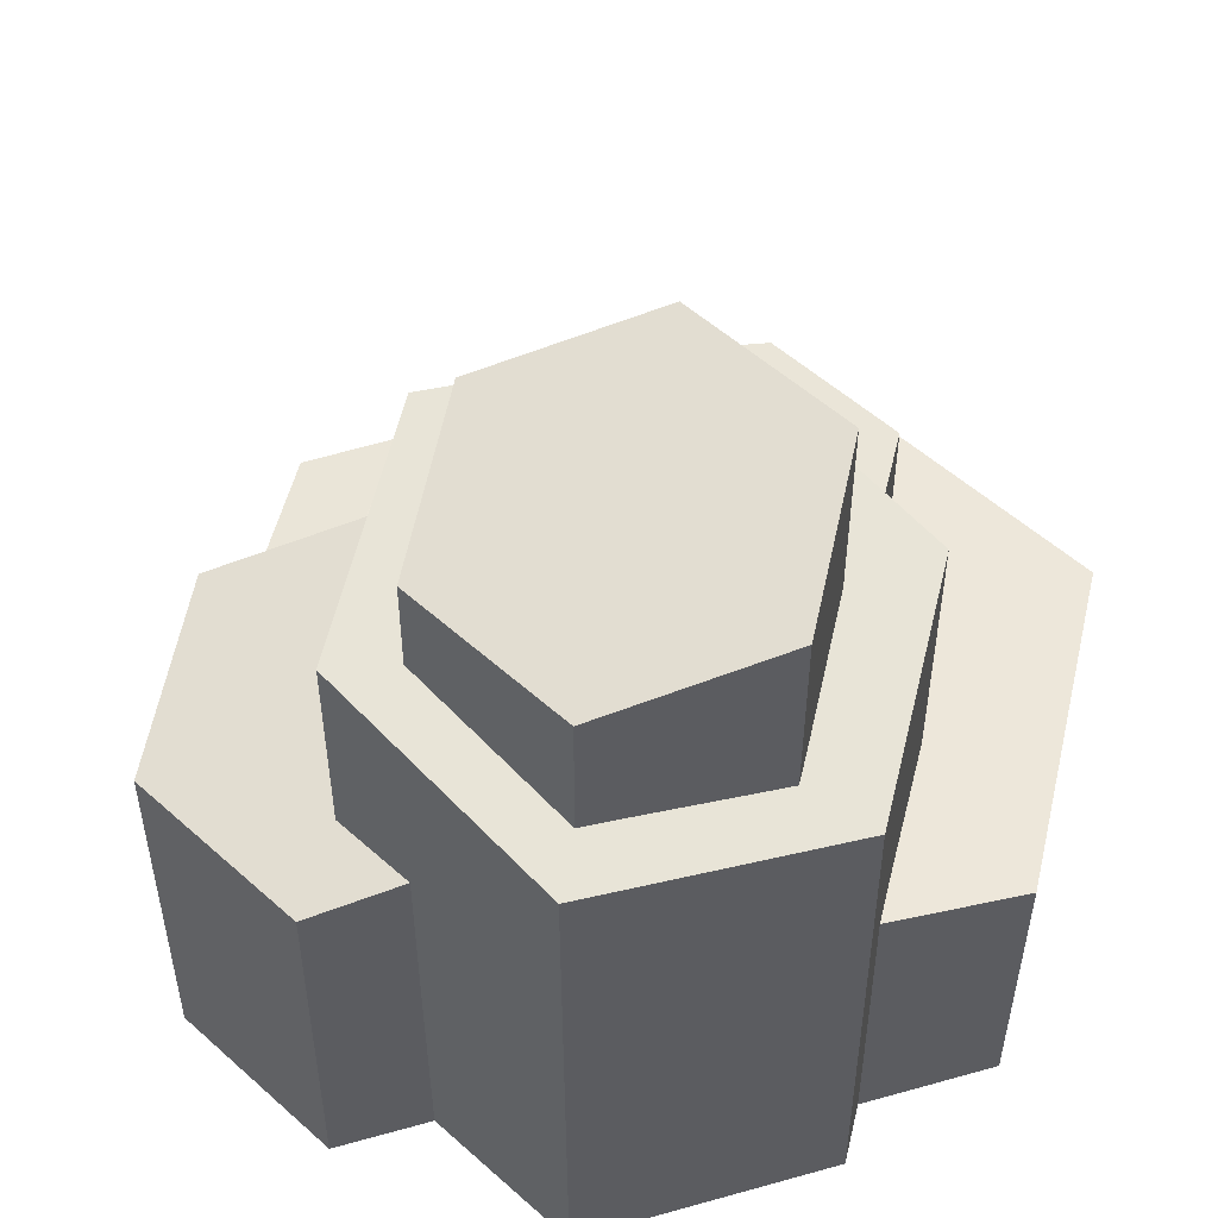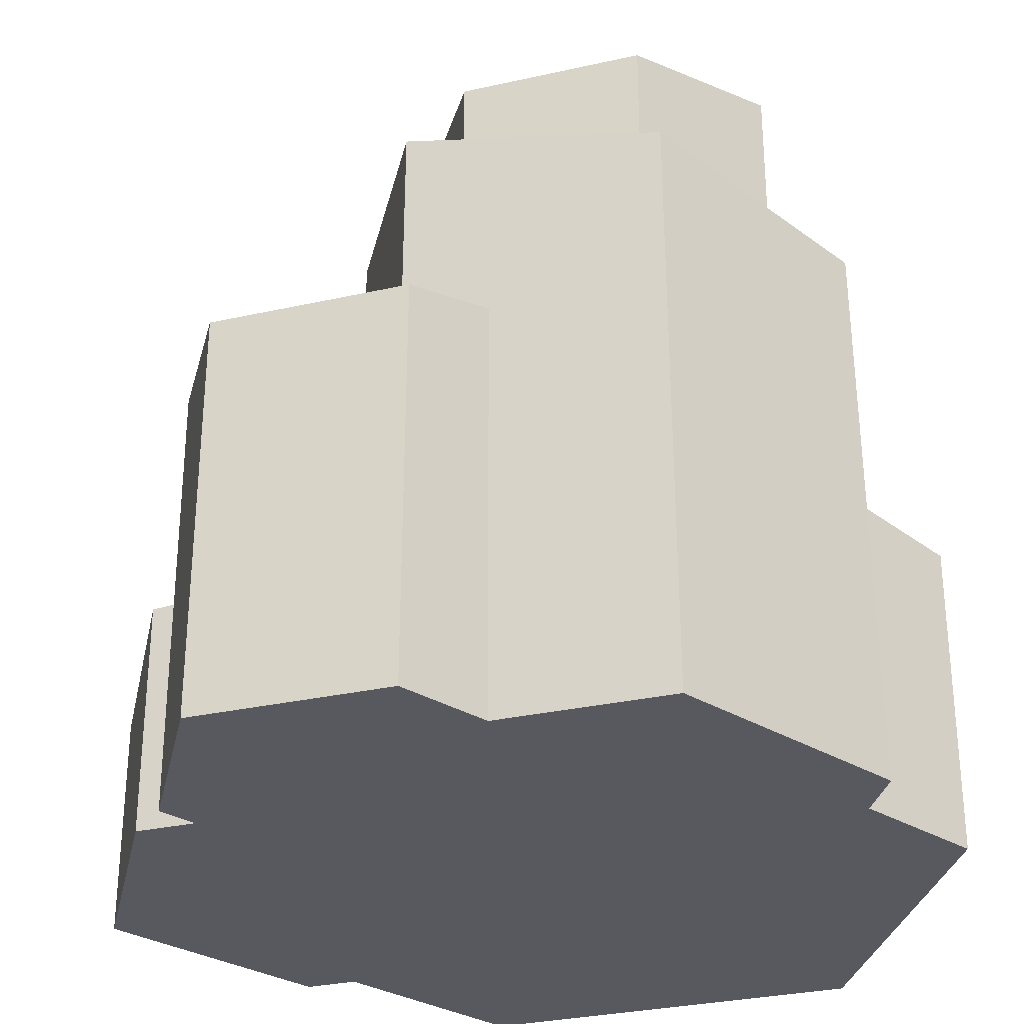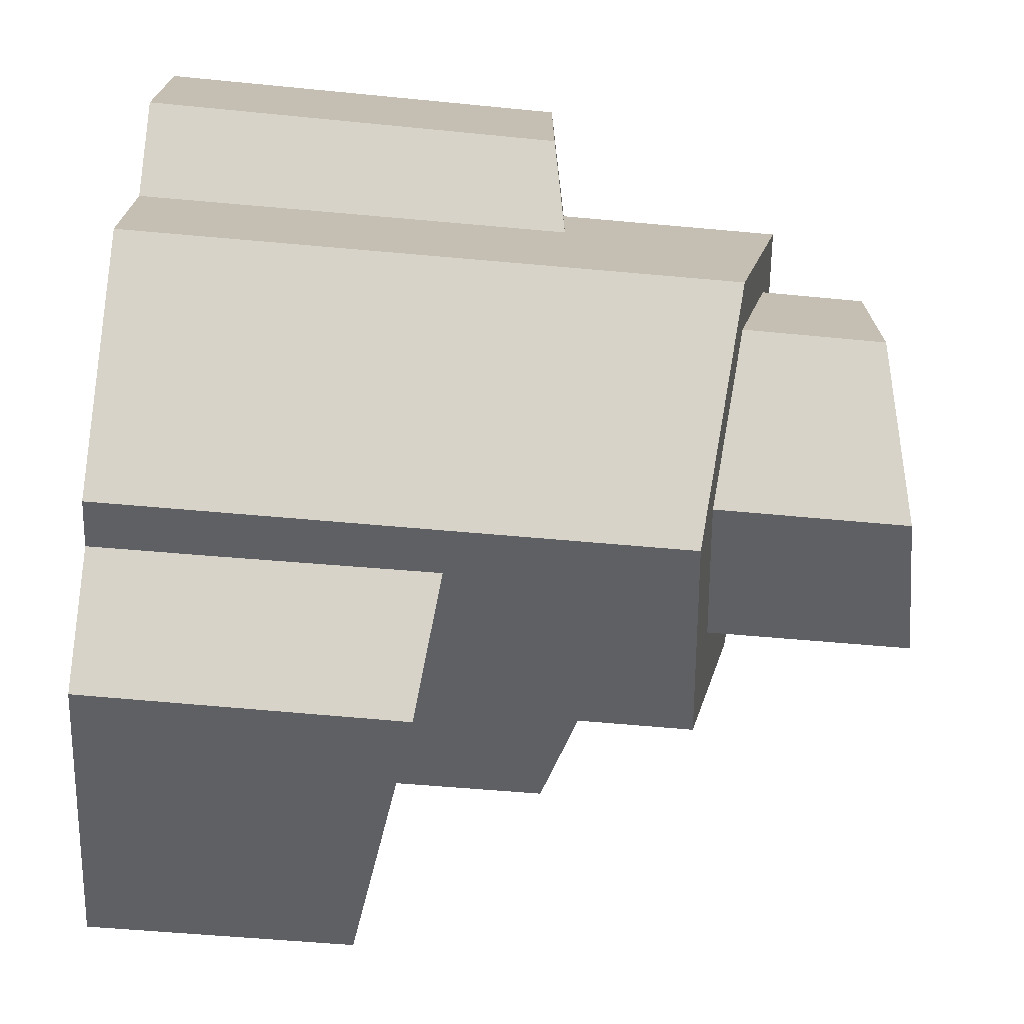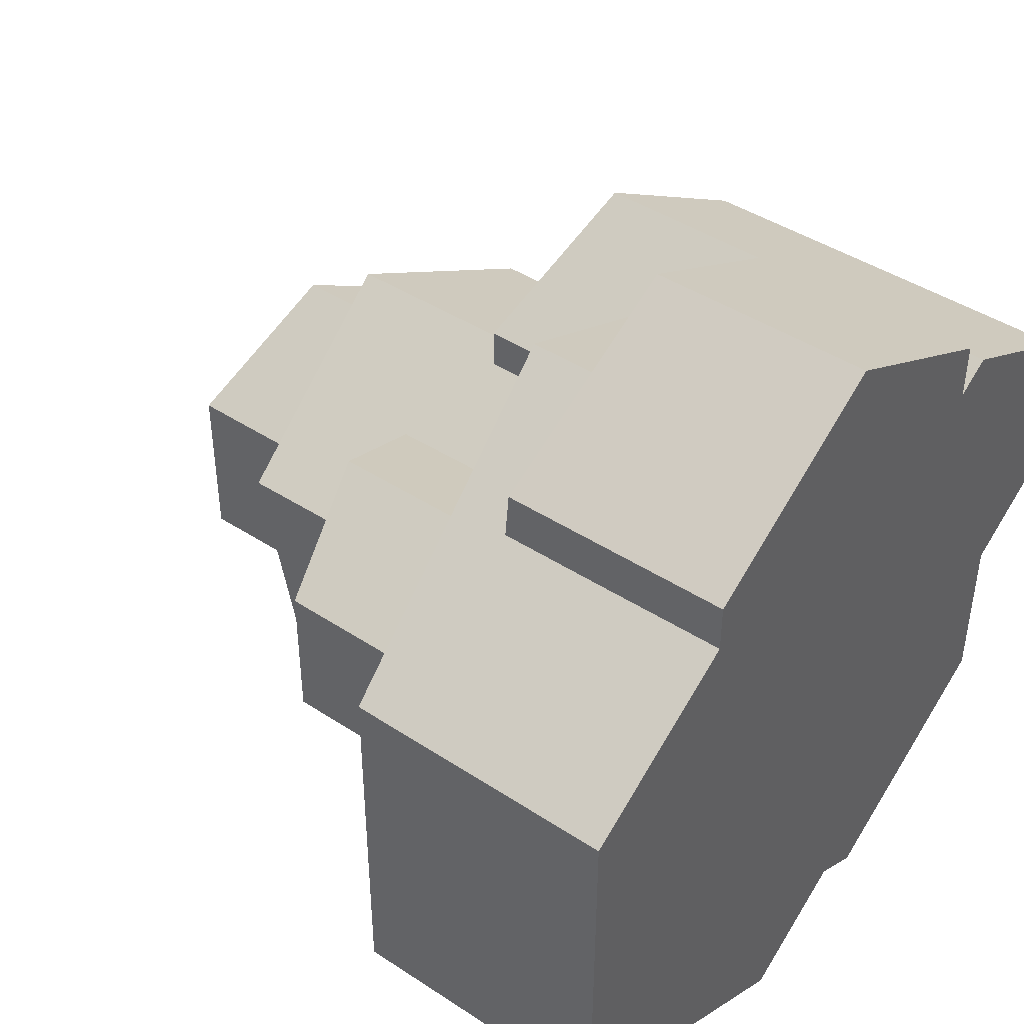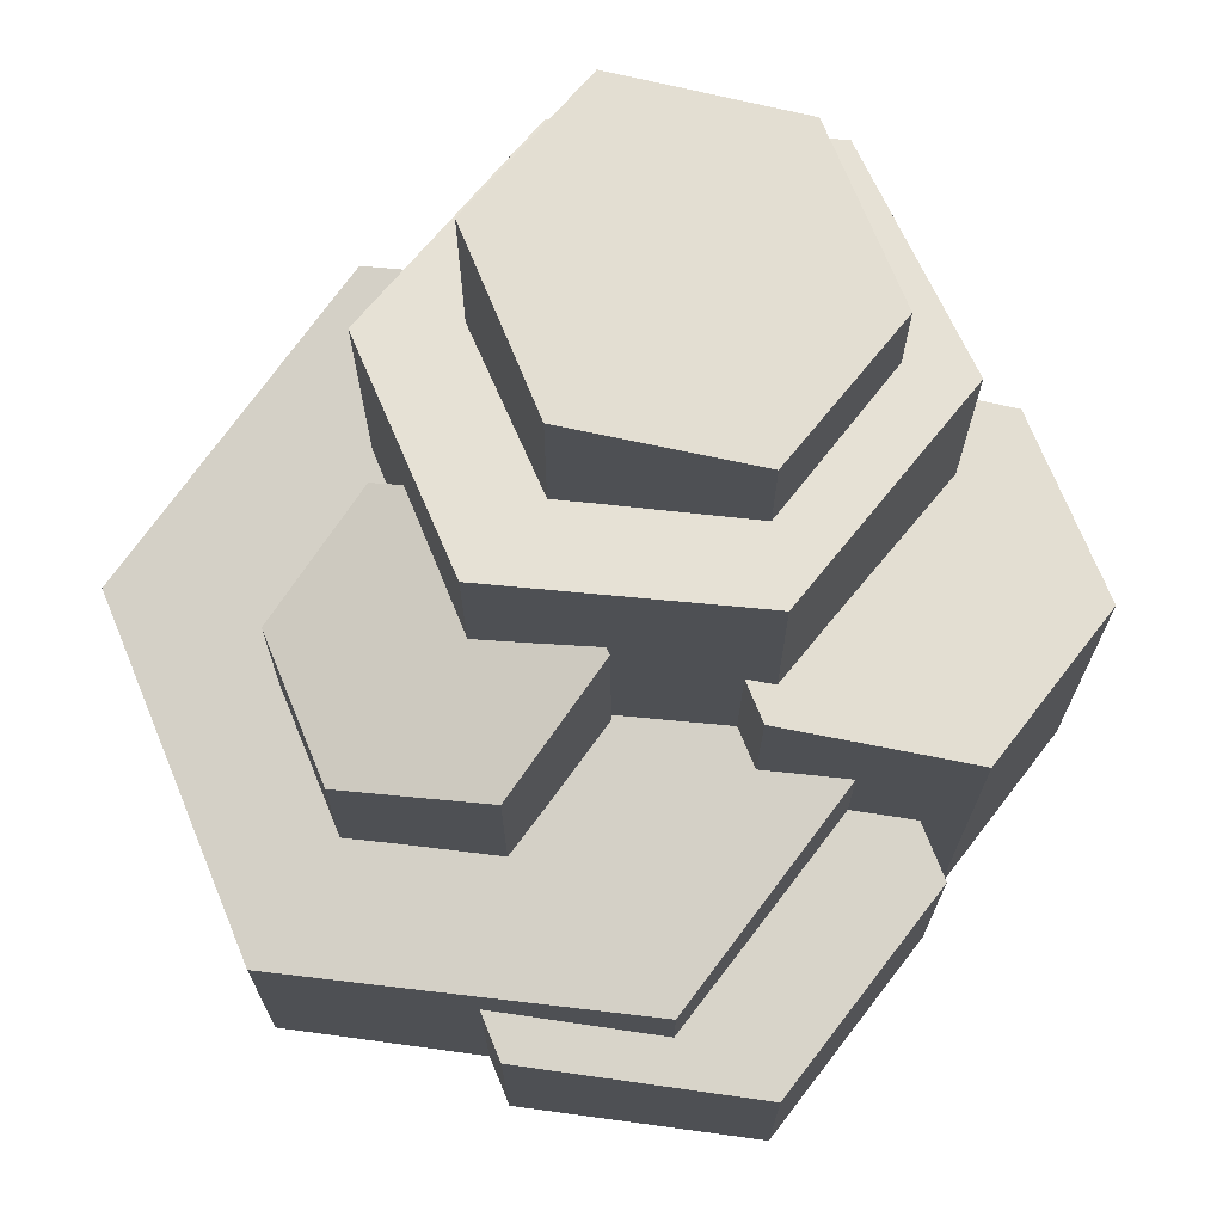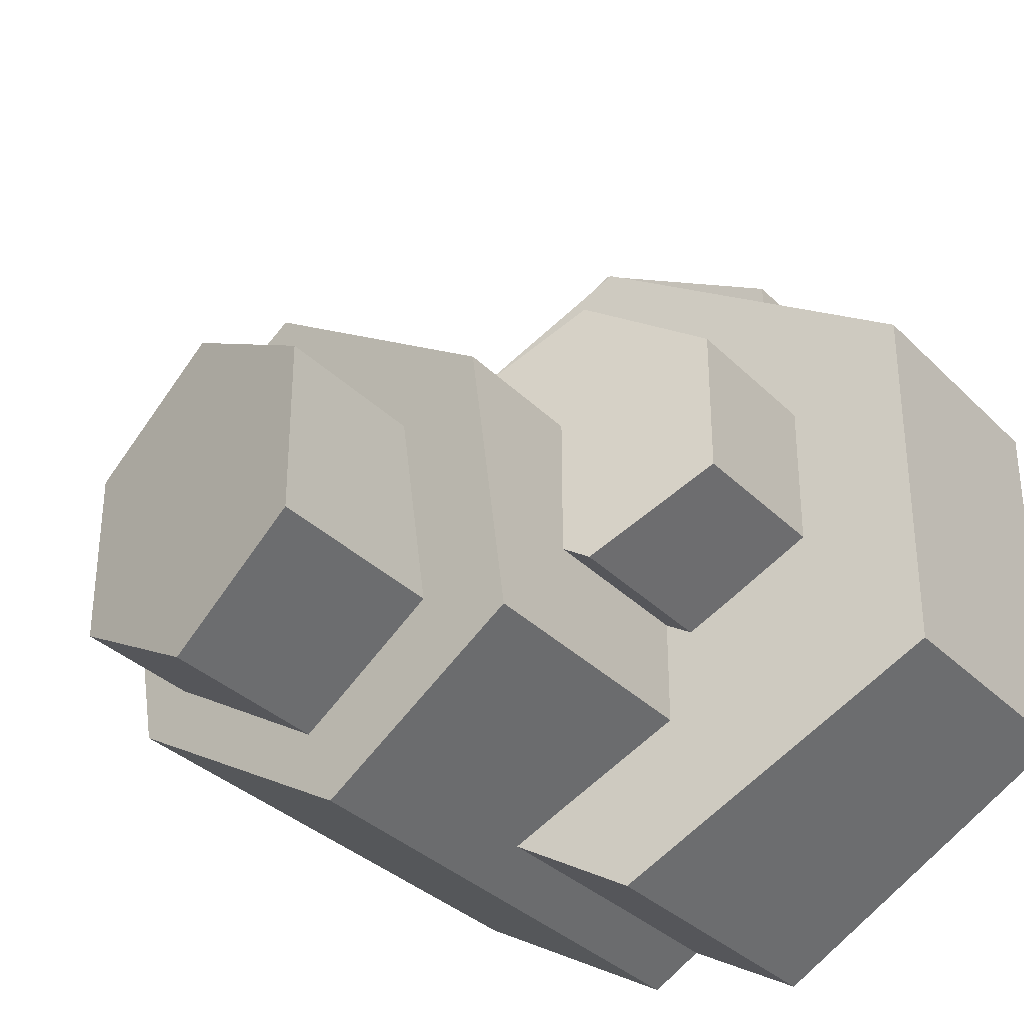
<metadata>
{"format":"obj","ext":"obj","renderer":"f3d","projection":"perspective","resolution":1024,"background":"white","views":[{"elev":54.4,"azim":133.4,"up":"+Y"},{"elev":-30.4,"azim":108.1,"up":"+Y"},{"elev":-72.8,"azim":85.0,"up":"+Z"},{"elev":44.8,"azim":-53.1,"up":"+Z"},{"elev":72.2,"azim":-22.3,"up":"+Y"},{"elev":-33.0,"azim":-143.6,"up":"+Z"}]}
</metadata>
<code>
o mountain_B
v 0.5372 0 -0.2881
v 0.5372 0.9785 -0.2881
v 0.9132 0 -0.07101
v 0.9053 0.902 -0.07101
v 0.9132 0 0.3631
v 0.9053 0.902 0.3631
v 0.5372 0 0.5802
v 0.5372 0.9785 0.5802
v 0.1612 0 0.3631
v 0.1691 1.055 0.3631
v 0.1612 0 -0.07101
v 0.1691 1.055 -0.07101
v -0.16 0 -0.9341
v -0.16 0.6975 -0.9341
v 0.5678 0 -0.5139
v 0.5615 0.7931 -0.5139
v 0.5678 0 0.3265
v 0.5615 0.7931 0.3265
v -0.16 0 0.7467
v -0.16 0.6975 0.7467
v -0.8878 0 0.3265
v -0.8815 0.602 0.3265
v -0.8878 0 -0.5139
v -0.8815 0.602 -0.5139
v -0.01631 0 -0.1547
v -0.01631 0.5768 -0.1531
v 0.4586 0 0.1195
v 0.4586 0.5562 0.1203
v 0.4586 0 0.6679
v 0.4586 0.5149 0.6671
v -0.01631 0 0.9421
v -0.01631 0.4942 0.9406
v -0.4912 0 0.6679
v -0.4912 0.5149 0.6671
v -0.4912 0 0.1195
v -0.4912 0.5562 0.1203
v -0.3364 -0 -0.3464
v -0.3364 1.077 -0.3464
v -0.04518 -0 -0.1783
v -0.05359 1.146 -0.1783
v -0.04518 -0 0.158
v -0.05359 1.146 0.158
v -0.3364 -0 0.3261
v -0.3364 1.077 0.3261
v -0.6276 -0 0.158
v -0.6192 1.007 0.158
v -0.6276 -0 -0.1783
v -0.6192 1.007 -0.1783
v 0.2227 -0 -0.8484
v 0.2227 1.25 -0.8371
v 0.723 -0 -0.5596
v 0.723 1.307 -0.5539
v 0.723 -0 0.01808
v 0.723 1.421 0.01241
v 0.2227 -0 0.3069
v 0.2227 1.478 0.2956
v -0.2776 -0 0.01808
v -0.2776 1.421 0.01241
v -0.2776 -0 -0.5596
v -0.2776 1.307 -0.5539
v 0.2651 0 -0.6789
v 0.2651 1.699 -0.6789
v 0.6122 0 -0.4785
v 0.6049 1.628 -0.4785
v 0.6122 0 -0.0777
v 0.6049 1.628 -0.0777
v 0.2651 0 0.1227
v 0.2651 1.699 0.1227
v -0.08198 0 -0.0777
v -0.07473 1.77 -0.0777
v -0.08198 0 -0.4785
v -0.07473 1.77 -0.4785
f 1 2 4 3
f 3 4 6 5
f 5 6 8 7
f 7 8 10 9
f 4 2 12 10 8 6
f 9 10 12 11
f 11 12 2 1
f 13 14 16 15
f 15 16 18 17
f 17 18 20 19
f 19 20 22 21
f 16 14 24 22 20 18
f 21 22 24 23
f 23 24 14 13
f 25 26 28 27
f 27 28 30 29
f 29 30 32 31
f 31 32 34 33
f 28 26 36 34 32 30
f 33 34 36 35
f 35 36 26 25
f 37 38 40 39
f 39 40 42 41
f 41 42 44 43
f 43 44 46 45
f 40 38 48 46 44 42
f 45 46 48 47
f 47 48 38 37
f 49 50 52 51
f 51 52 54 53
f 53 54 56 55
f 55 56 58 57
f 52 50 60 58 56 54
f 57 58 60 59
f 59 60 50 49
f 61 62 64 63
f 63 64 66 65
f 65 66 68 67
f 67 68 70 69
f 64 62 72 70 68 66
f 69 70 72 71
f 71 72 62 61
f 1 3 5 7 9 11
f 13 15 17 19 21 23
f 25 27 29 31 33 35
f 37 39 41 43 45 47
f 49 51 53 55 57 59
f 61 63 65 67 69 71

</code>
